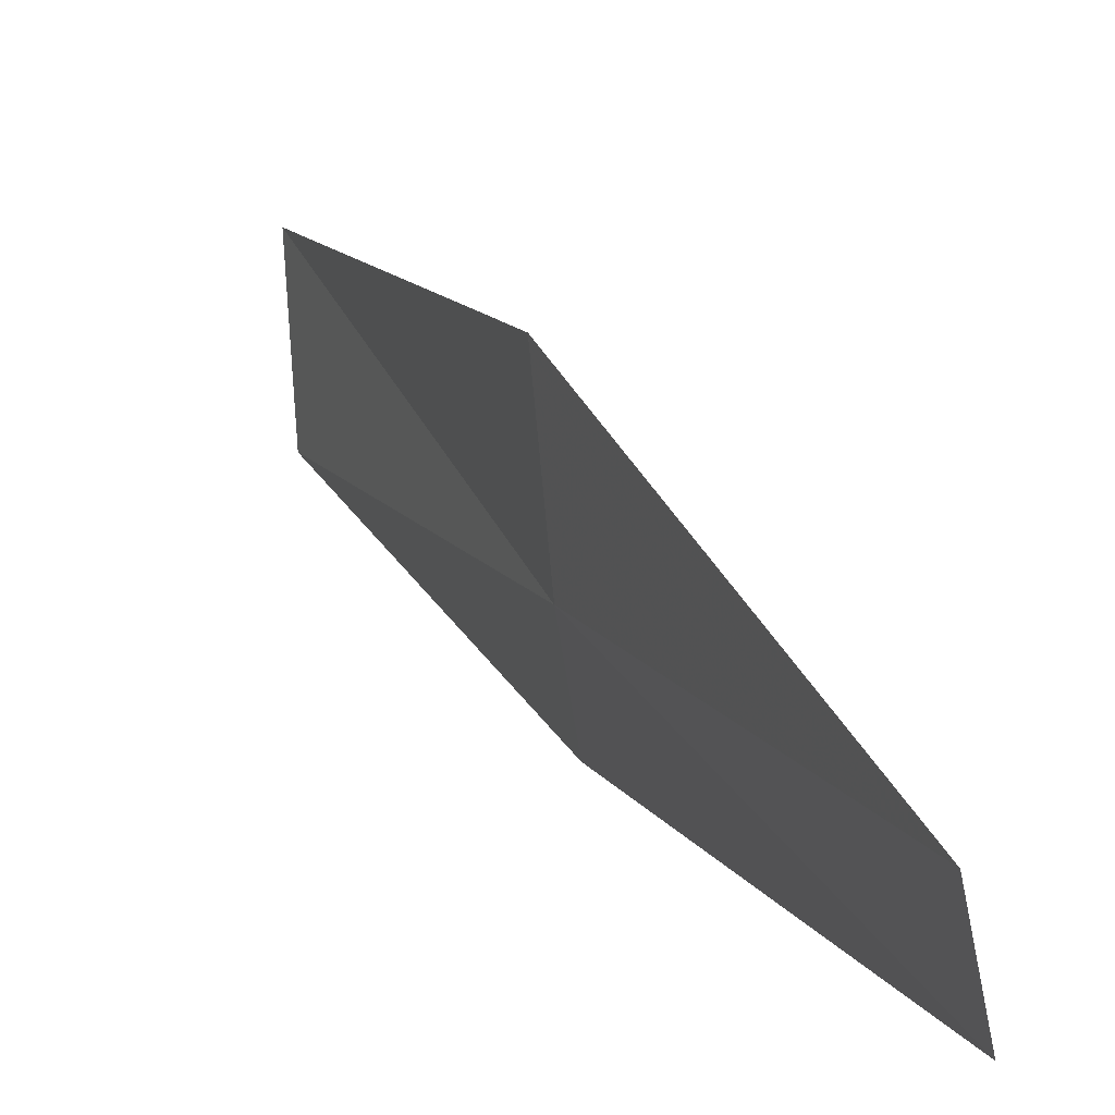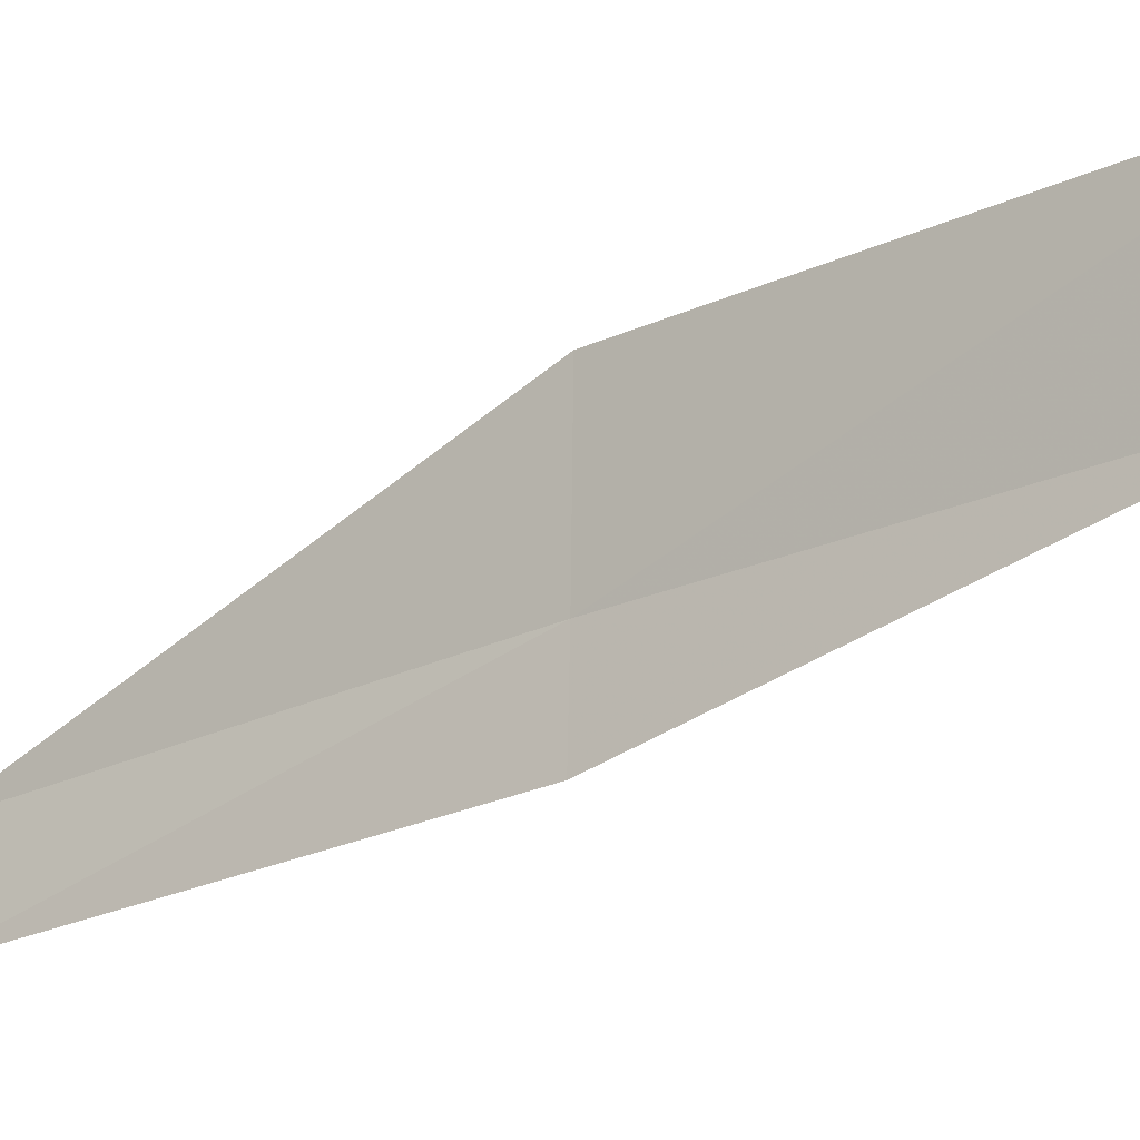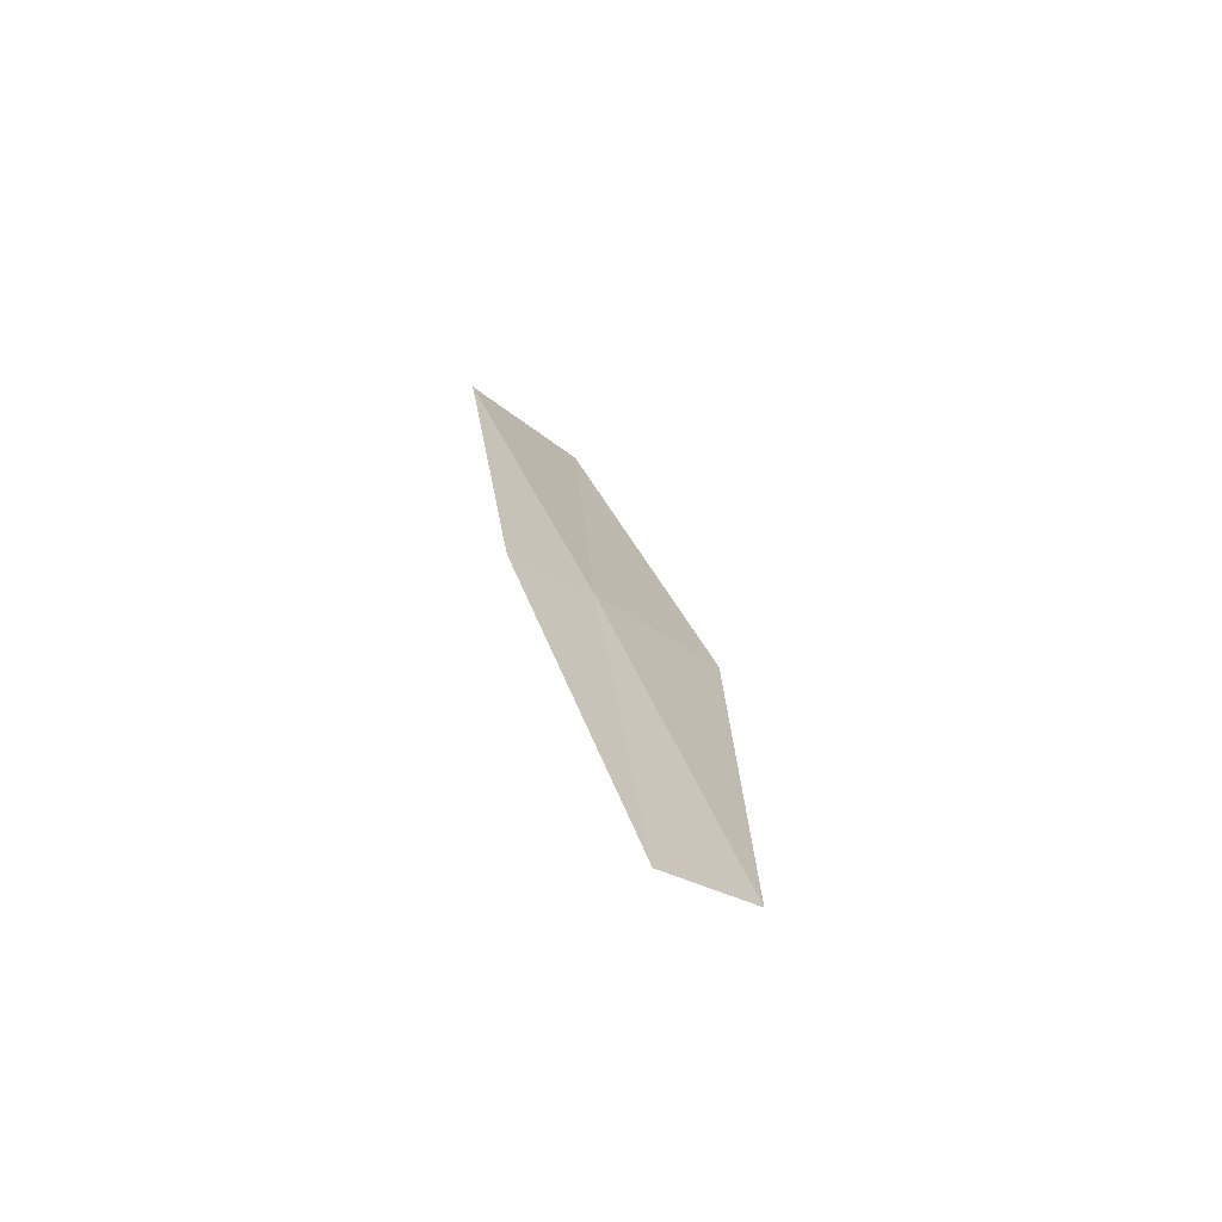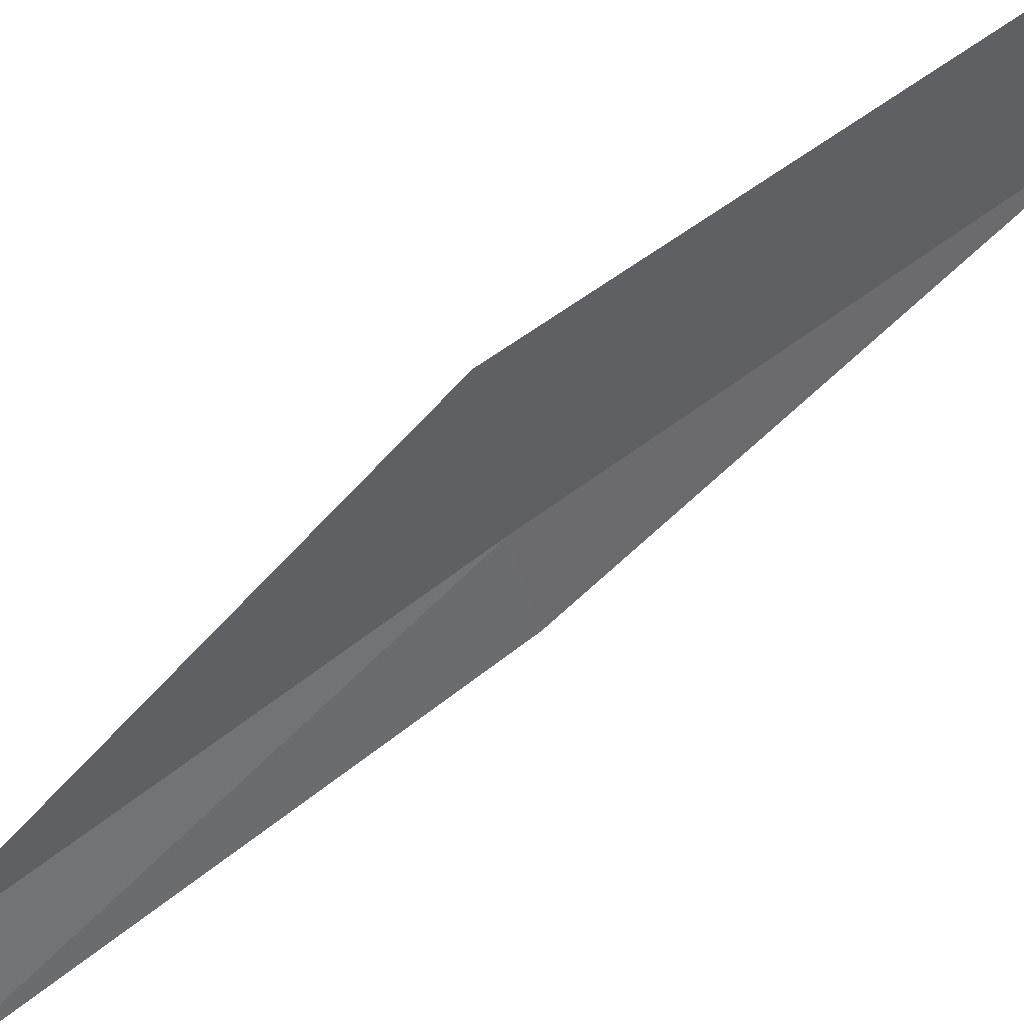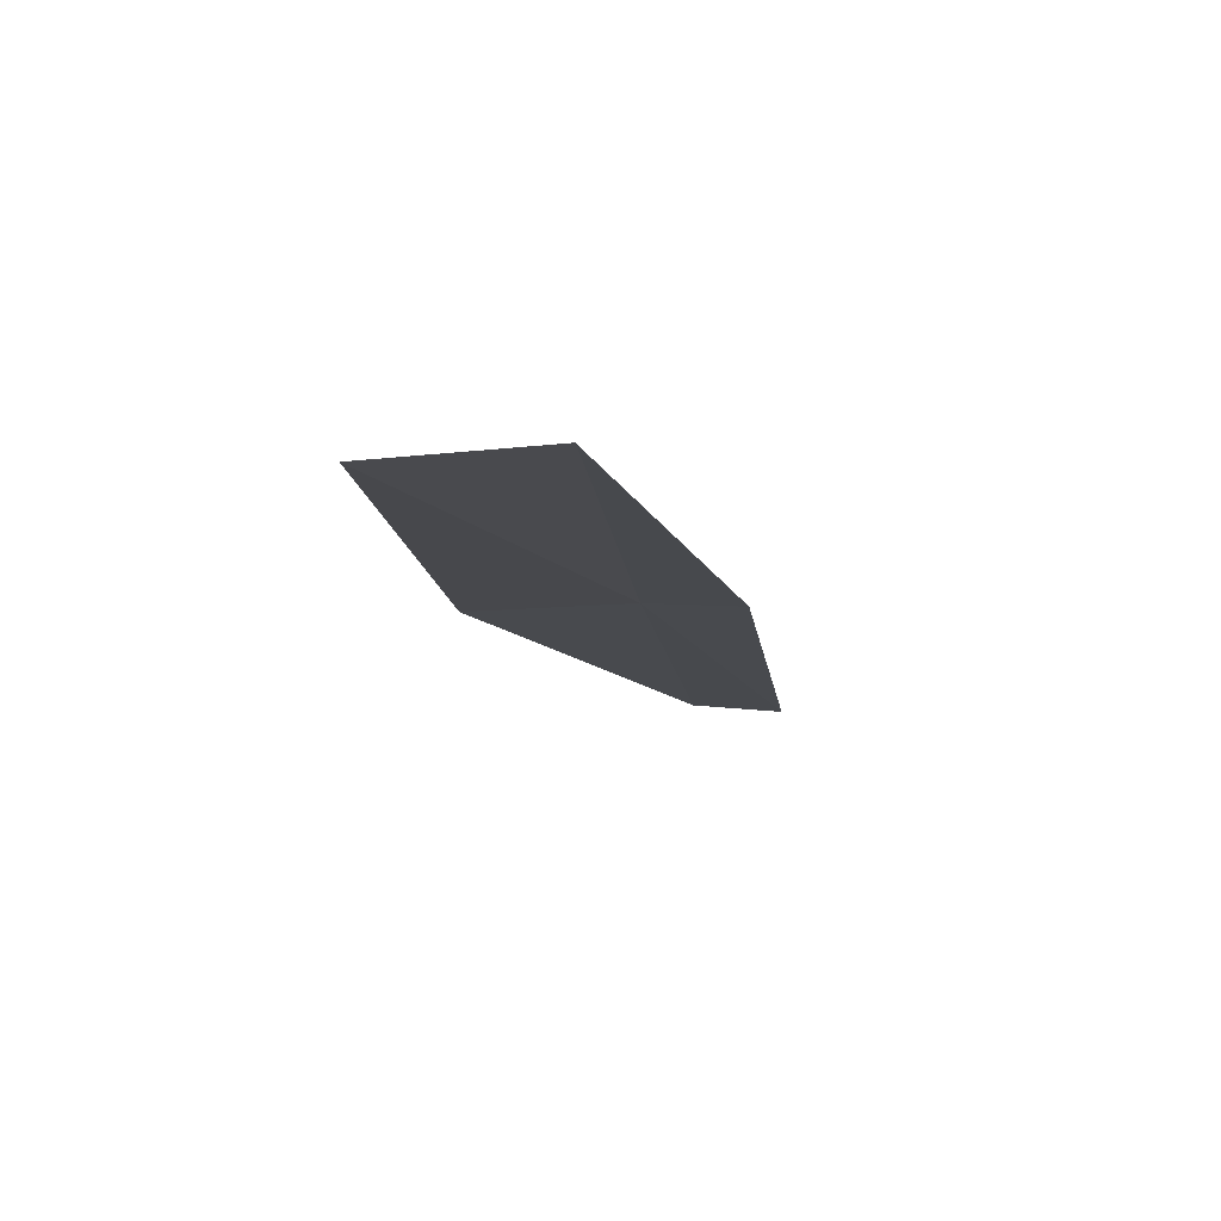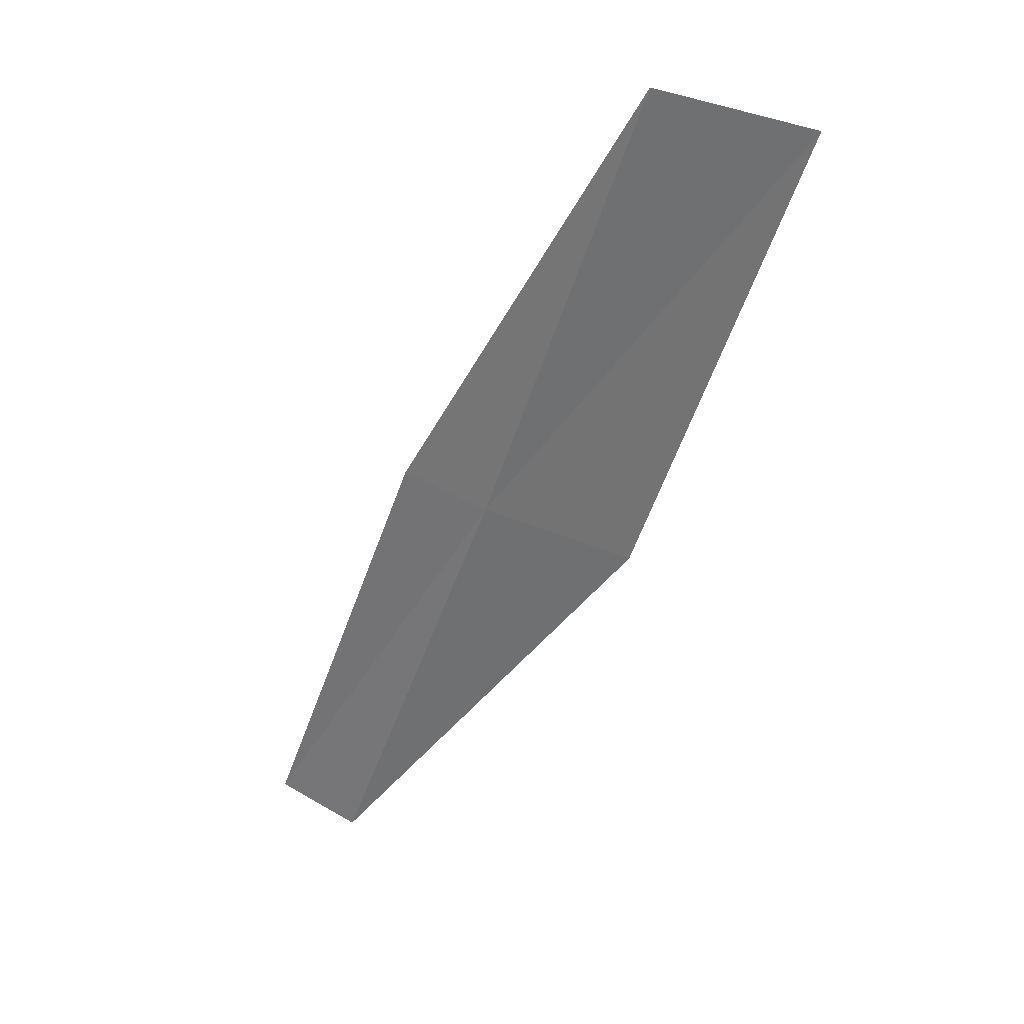
<metadata>
{"format":"obj","ext":"obj","renderer":"f3d","projection":"perspective","resolution":1024,"background":"white","views":[{"elev":-0.3,"azim":129.2,"up":"+Y"},{"elev":-3.9,"azim":-85.5,"up":"+Y"},{"elev":-35.2,"azim":36.0,"up":"+Z"},{"elev":54.1,"azim":-151.9,"up":"+Y"},{"elev":46.9,"azim":-102.6,"up":"+Z"},{"elev":63.4,"azim":102.1,"up":"+Z"}]}
</metadata>
<code>
v 9.863 20.93 6
v 10.81 19.96 4
v 9.746 20.5 6
v 10.95 20.39 4
v 9.976 21.66 6
v 8.754 21.42 8
v 8.829 22.16 8
f 1 3 2
f 1 2 4
f 1 4 5
f 1 6 3
f 1 7 6
f 1 5 7

</code>
